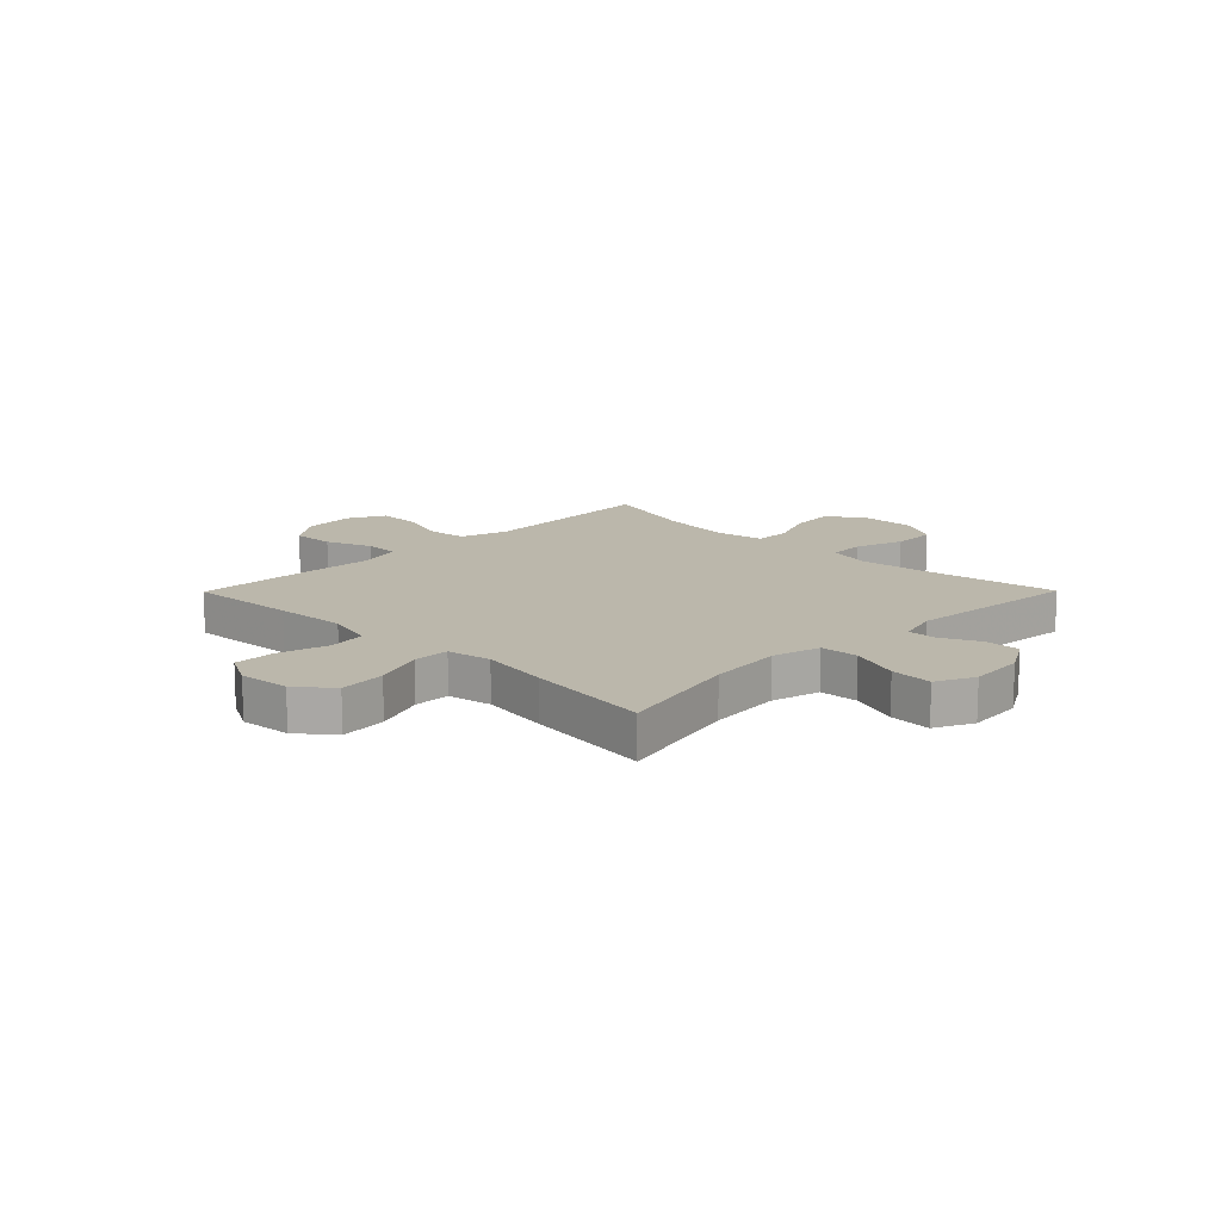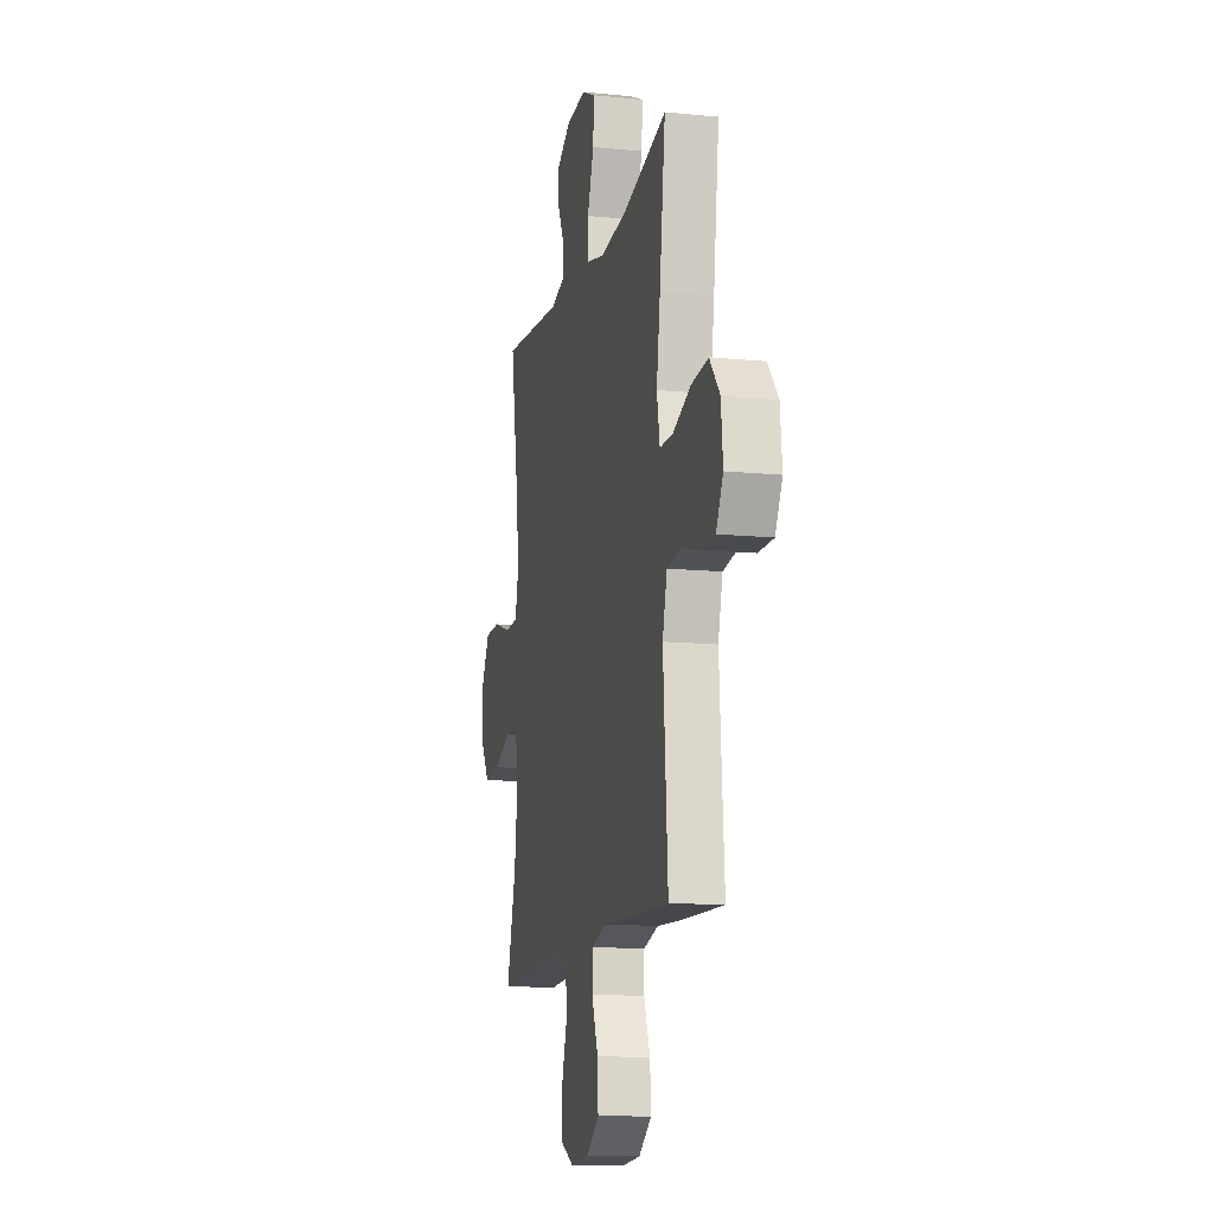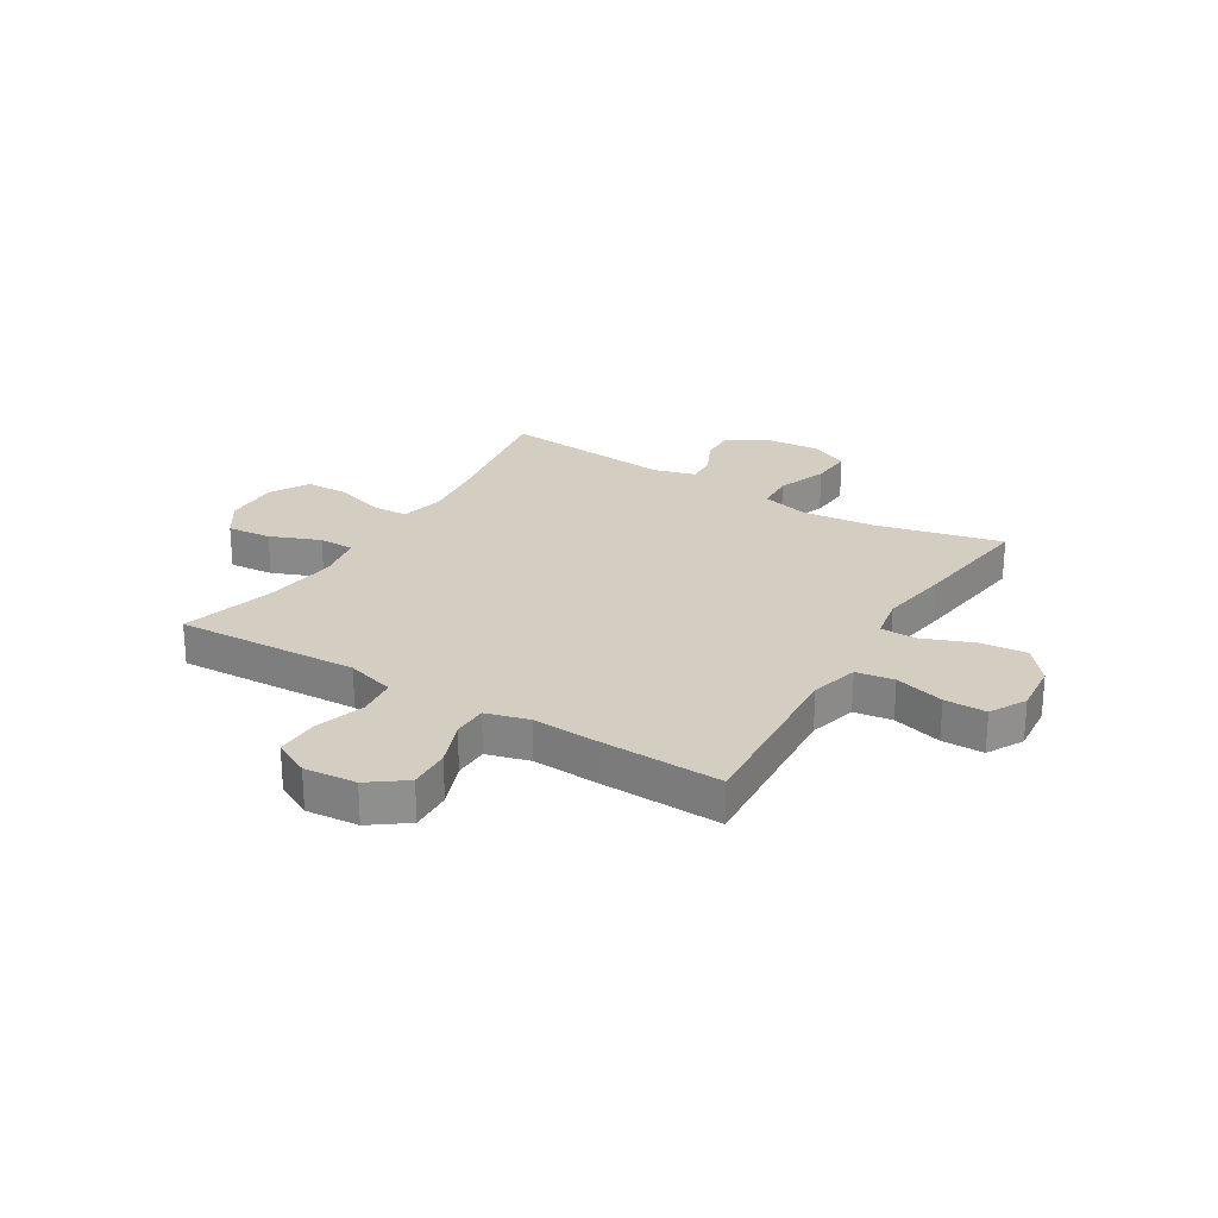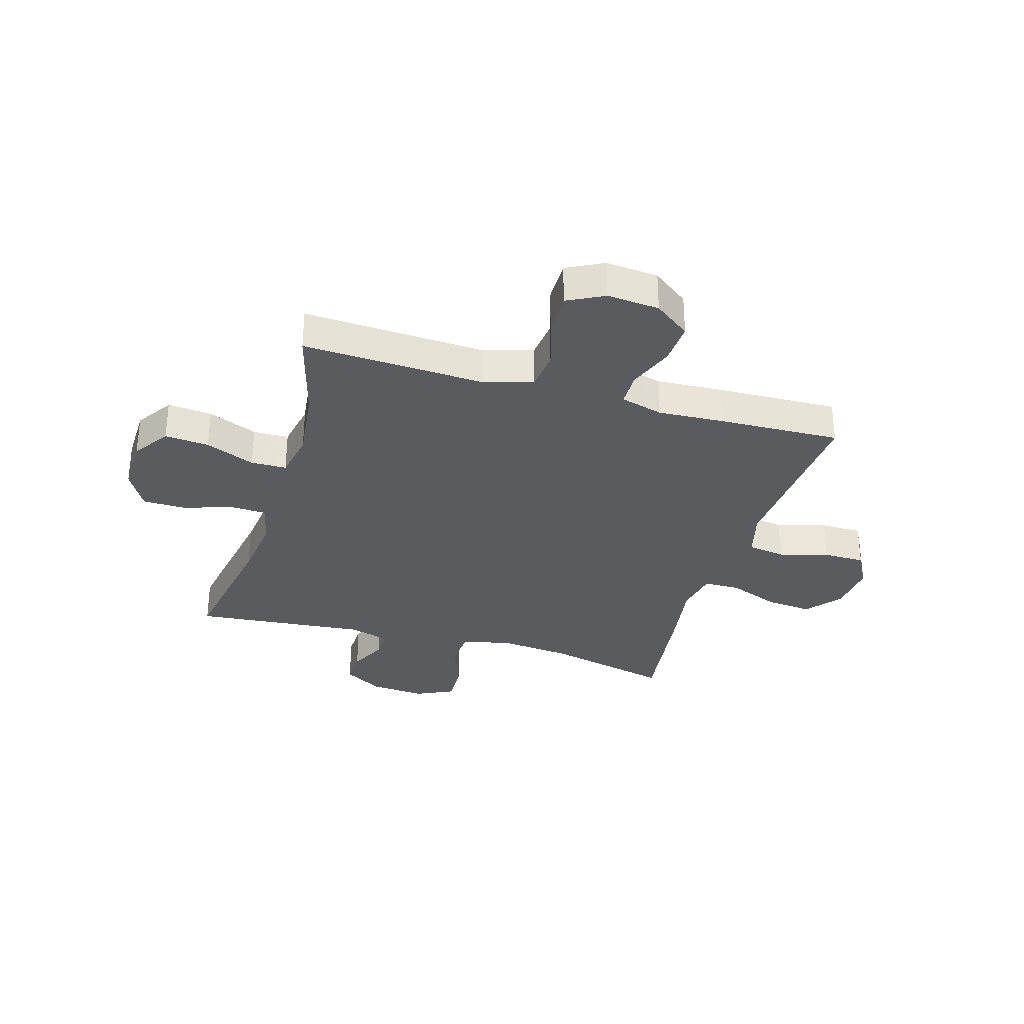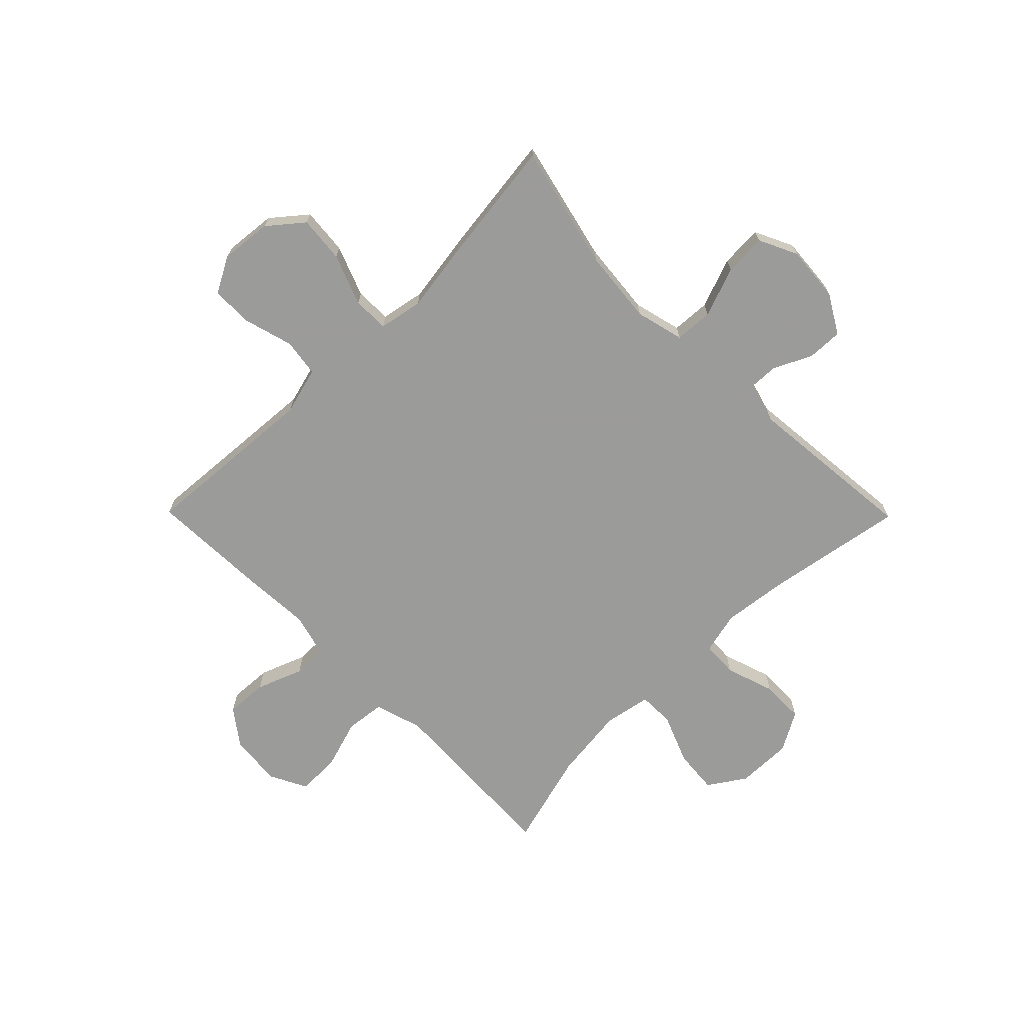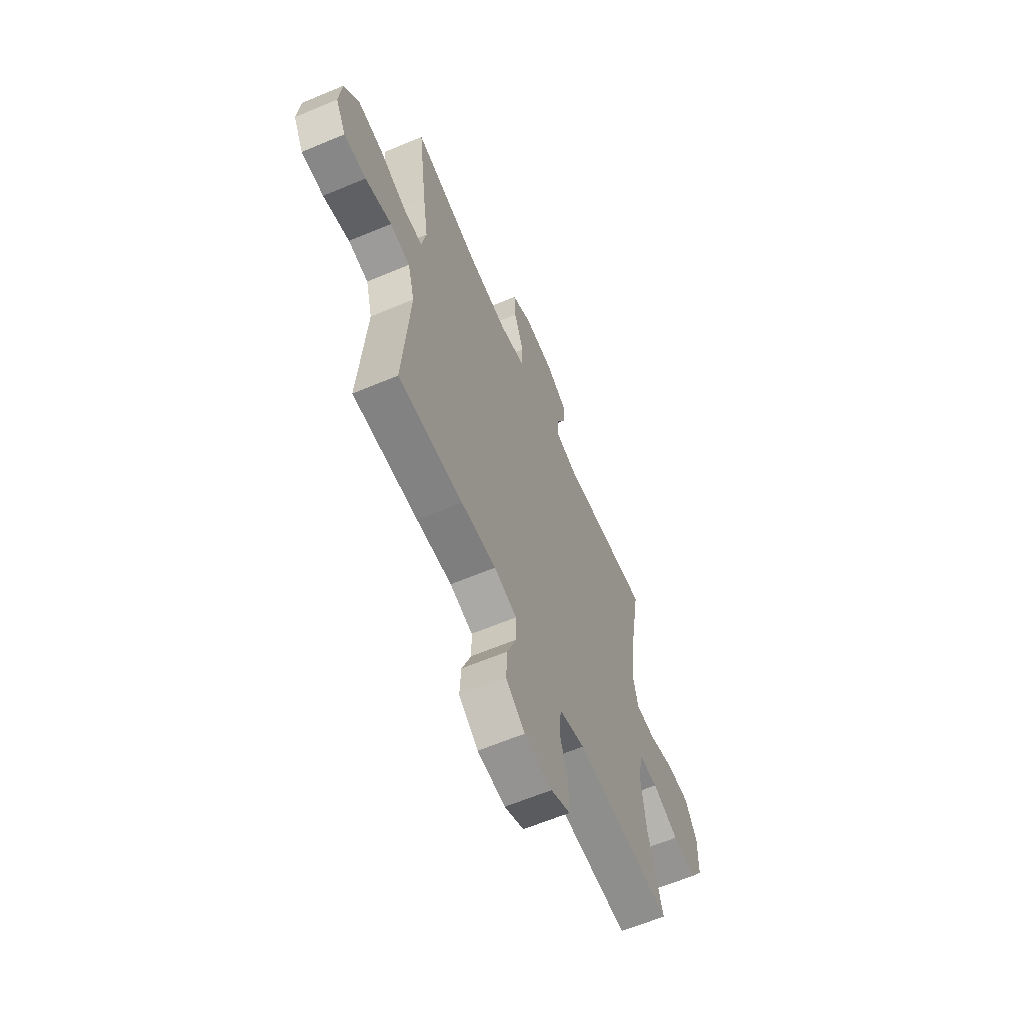
<metadata>
{"format":"obj","ext":"obj","renderer":"f3d","projection":"perspective","resolution":1024,"background":"white","views":[{"elev":14.2,"azim":-45.3,"up":"+Y"},{"elev":-13.0,"azim":-102.8,"up":"+Z"},{"elev":25.1,"azim":-148.6,"up":"+Y"},{"elev":-32.0,"azim":163.5,"up":"+Y"},{"elev":-69.6,"azim":-45.4,"up":"+Y"},{"elev":-62.5,"azim":-66.9,"up":"+Z"}]}
</metadata>
<code>
v 0.5 0.07 0.5
v 0.457 0.07 0.251
v 0.443 0.07 0.133
v 0.461 0.07 0.057
v 0.526 0.07 0.054
v 0.614 0.07 0.083
v 0.692 0.07 0.082
v 0.732 0.07 0.011
v 0.73 0.07 -0.089
v 0.686 0.07 -0.155
v 0.606 0.07 -0.148
v 0.517 0.07 -0.112
v 0.453 0.07 -0.113
v 0.437 0.07 -0.198
v 0.453 0.07 -0.33
v 0.5 0.07 -0.5
v 0.301 0.07 -0.491
v 0.171 0.07 -0.485
v 0.084 0.07 -0.511
v 0.076 0.07 -0.582
v 0.104 0.07 -0.672
v 0.105 0.07 -0.749
v 0.039 0.07 -0.783
v -0.055 0.07 -0.775
v -0.12 0.07 -0.727
v -0.116 0.07 -0.651
v -0.084 0.07 -0.568
v -0.085 0.07 -0.506
v -0.162 0.07 -0.485
v -0.281 0.07 -0.492
v -0.5 0.07 -0.5
v -0.486 0.07 -0.306
v -0.477 0.07 -0.178
v -0.5 0.07 -0.092
v -0.568 0.07 -0.082
v -0.657 0.07 -0.107
v -0.732 0.07 -0.107
v -0.767 0.07 -0.042
v -0.758 0.07 0.05
v -0.707 0.07 0.112
v -0.623 0.07 0.104
v -0.532 0.07 0.069
v -0.467 0.07 0.07
v -0.452 0.07 0.149
v -0.471 0.07 0.273
v -0.5 0.07 0.5
v -0.275 0.07 0.447
v -0.142 0.07 0.434
v -0.055 0.07 0.456
v -0.051 0.07 0.525
v -0.084 0.07 0.615
v -0.088 0.07 0.691
v -0.019 0.07 0.724
v 0.081 0.07 0.716
v 0.151 0.07 0.675
v 0.149 0.07 0.611
v 0.116 0.07 0.543
v 0.114 0.07 0.491
v 0.188 0.07 0.47
v 0.5 0 0.5
v 0.457 0 0.251
v 0.443 0 0.133
v 0.461 0 0.057
v 0.526 0 0.054
v 0.614 0 0.083
v 0.692 0 0.082
v 0.732 0 0.011
v 0.73 0 -0.089
v 0.686 0 -0.155
v 0.606 0 -0.148
v 0.517 0 -0.112
v 0.453 0 -0.113
v 0.437 0 -0.198
v 0.453 0 -0.33
v 0.5 0 -0.5
v 0.301 0 -0.491
v 0.171 0 -0.485
v 0.084 0 -0.511
v 0.076 0 -0.582
v 0.104 0 -0.672
v 0.105 0 -0.749
v 0.039 0 -0.783
v -0.055 0 -0.775
v -0.12 0 -0.727
v -0.116 0 -0.651
v -0.084 0 -0.568
v -0.085 0 -0.506
v -0.162 0 -0.485
v -0.281 0 -0.492
v -0.5 0 -0.5
v -0.486 0 -0.306
v -0.477 0 -0.178
v -0.5 0 -0.092
v -0.568 0 -0.082
v -0.657 0 -0.107
v -0.732 0 -0.107
v -0.767 0 -0.042
v -0.758 0 0.05
v -0.707 0 0.112
v -0.623 0 0.104
v -0.532 0 0.069
v -0.467 0 0.07
v -0.452 0 0.149
v -0.471 0 0.273
v -0.5 0 0.5
v -0.275 0 0.447
v -0.142 0 0.434
v -0.055 0 0.456
v -0.051 0 0.525
v -0.084 0 0.615
v -0.088 0 0.691
v -0.019 0 0.724
v 0.081 0 0.716
v 0.151 0 0.675
v 0.149 0 0.611
v 0.116 0 0.543
v 0.114 0 0.491
v 0.188 0 0.47
f 55 56 57
f 54 55 57
f 53 54 57
f 52 53 57
f 51 52 57
f 50 51 57
f 49 50 57 58
f 48 49 58 59
f 44 45 46 47
f 43 44 47 48
f 40 41 42
f 39 40 42
f 38 39 42
f 37 38 42
f 36 37 42
f 35 36 42
f 34 35 42 43
f 59 1 2
f 48 59 2
f 43 48 2
f 34 43 2
f 33 34 2
f 29 30 31 32
f 25 26 27
f 24 25 27
f 23 24 27
f 22 23 27
f 21 22 27
f 20 21 27
f 19 20 27 28
f 33 2 3
f 32 33 3
f 29 32 3
f 28 29 3
f 19 28 3
f 18 19 3
f 10 11 12
f 9 10 12
f 8 9 12
f 7 8 12
f 6 7 12
f 5 6 12
f 4 5 12 13
f 3 4 13 14
f 15 16 17 18
f 14 15 18
f 3 14 18
f 116 115 114
f 116 114 113
f 116 113 112
f 116 112 111
f 116 111 110
f 116 110 109
f 117 116 109 108
f 118 117 108 107
f 106 105 104 103
f 107 106 103 102
f 101 100 99
f 101 99 98
f 101 98 97
f 101 97 96
f 101 96 95
f 101 95 94
f 102 101 94 93
f 61 60 118
f 61 118 107
f 61 107 102
f 61 102 93
f 61 93 92
f 91 90 89 88
f 86 85 84
f 86 84 83
f 86 83 82
f 86 82 81
f 86 81 80
f 86 80 79
f 87 86 79 78
f 62 61 92
f 62 92 91
f 62 91 88
f 62 88 87
f 62 87 78
f 62 78 77
f 71 70 69
f 71 69 68
f 71 68 67
f 71 67 66
f 71 66 65
f 71 65 64
f 72 71 64 63
f 73 72 63 62
f 77 76 75 74
f 77 74 73
f 77 73 62
f 1 60 61 2
f 2 61 62 3
f 3 62 63 4
f 4 63 64 5
f 5 64 65 6
f 6 65 66 7
f 7 66 67 8
f 8 67 68 9
f 9 68 69 10
f 10 69 70 11
f 11 70 71 12
f 12 71 72 13
f 13 72 73 14
f 14 73 74 15
f 15 74 75 16
f 16 75 76 17
f 17 76 77 18
f 18 77 78 19
f 19 78 79 20
f 20 79 80 21
f 21 80 81 22
f 22 81 82 23
f 23 82 83 24
f 24 83 84 25
f 25 84 85 26
f 26 85 86 27
f 27 86 87 28
f 28 87 88 29
f 29 88 89 30
f 30 89 90 31
f 31 90 91 32
f 32 91 92 33
f 33 92 93 34
f 34 93 94 35
f 35 94 95 36
f 36 95 96 37
f 37 96 97 38
f 38 97 98 39
f 39 98 99 40
f 40 99 100 41
f 41 100 101 42
f 42 101 102 43
f 43 102 103 44
f 44 103 104 45
f 45 104 105 46
f 46 105 106 47
f 47 106 107 48
f 48 107 108 49
f 49 108 109 50
f 50 109 110 51
f 51 110 111 52
f 52 111 112 53
f 53 112 113 54
f 54 113 114 55
f 55 114 115 56
f 56 115 116 57
f 57 116 117 58
f 58 117 118 59
f 59 118 60 1

</code>
